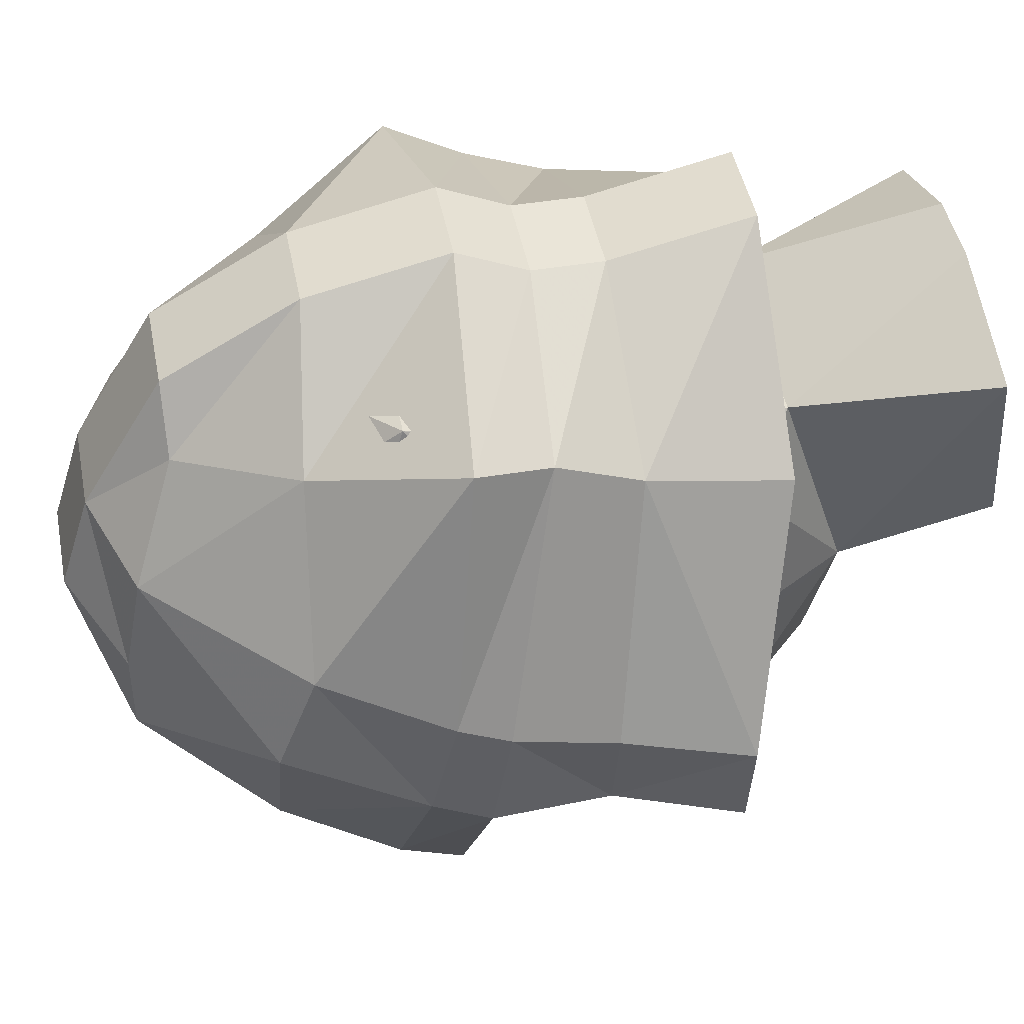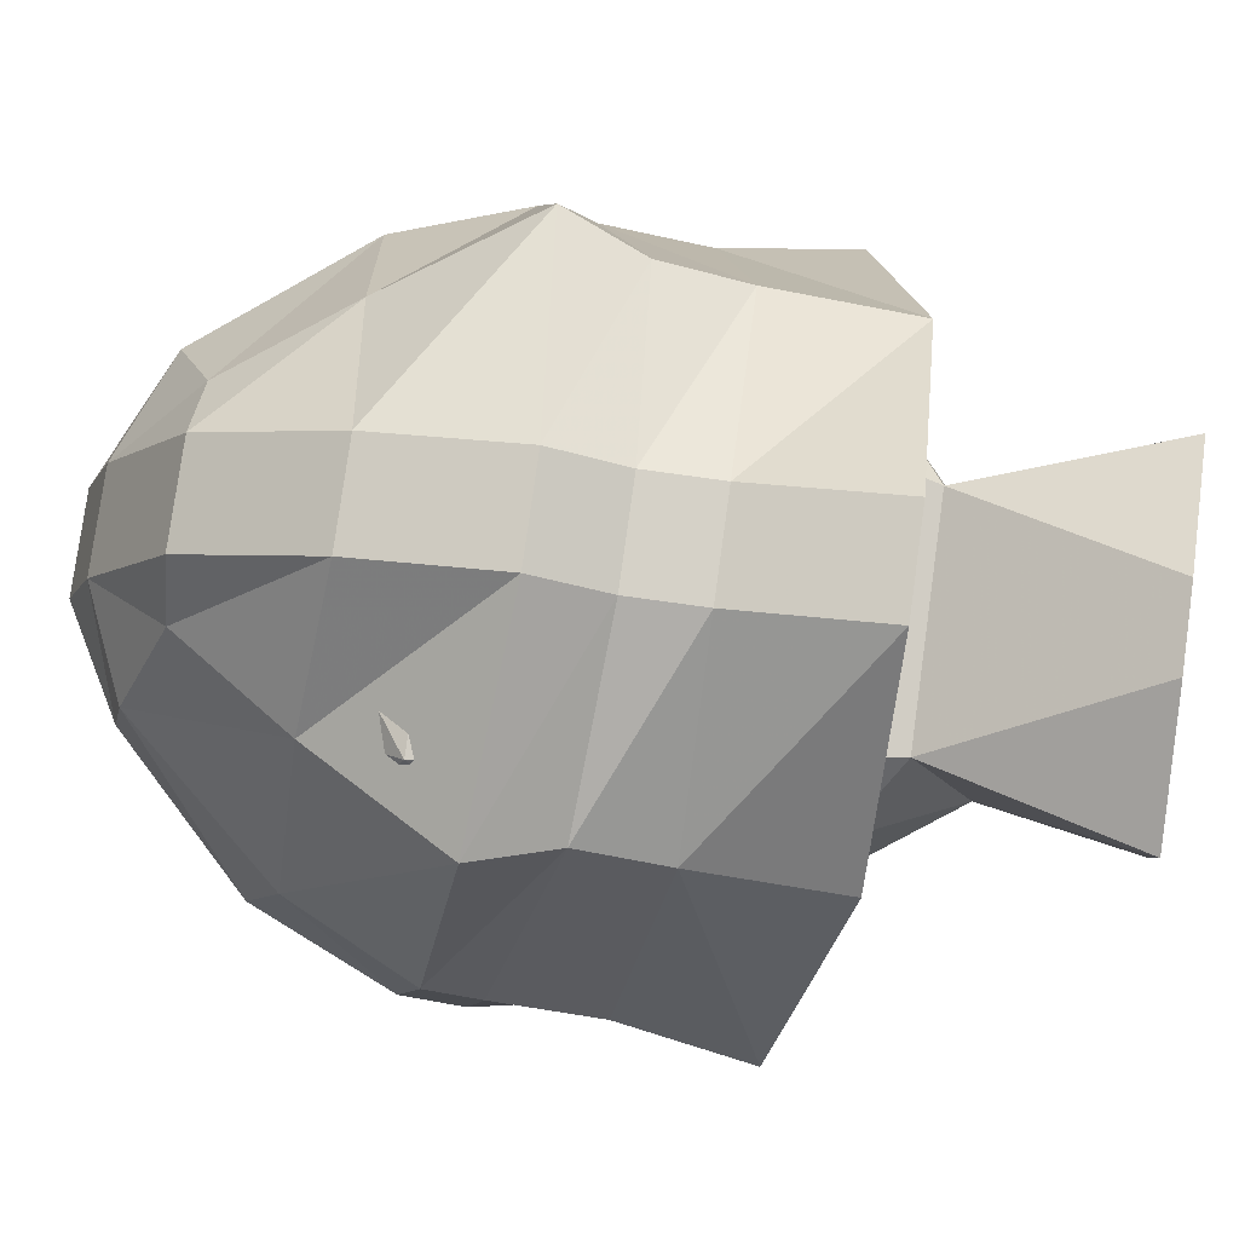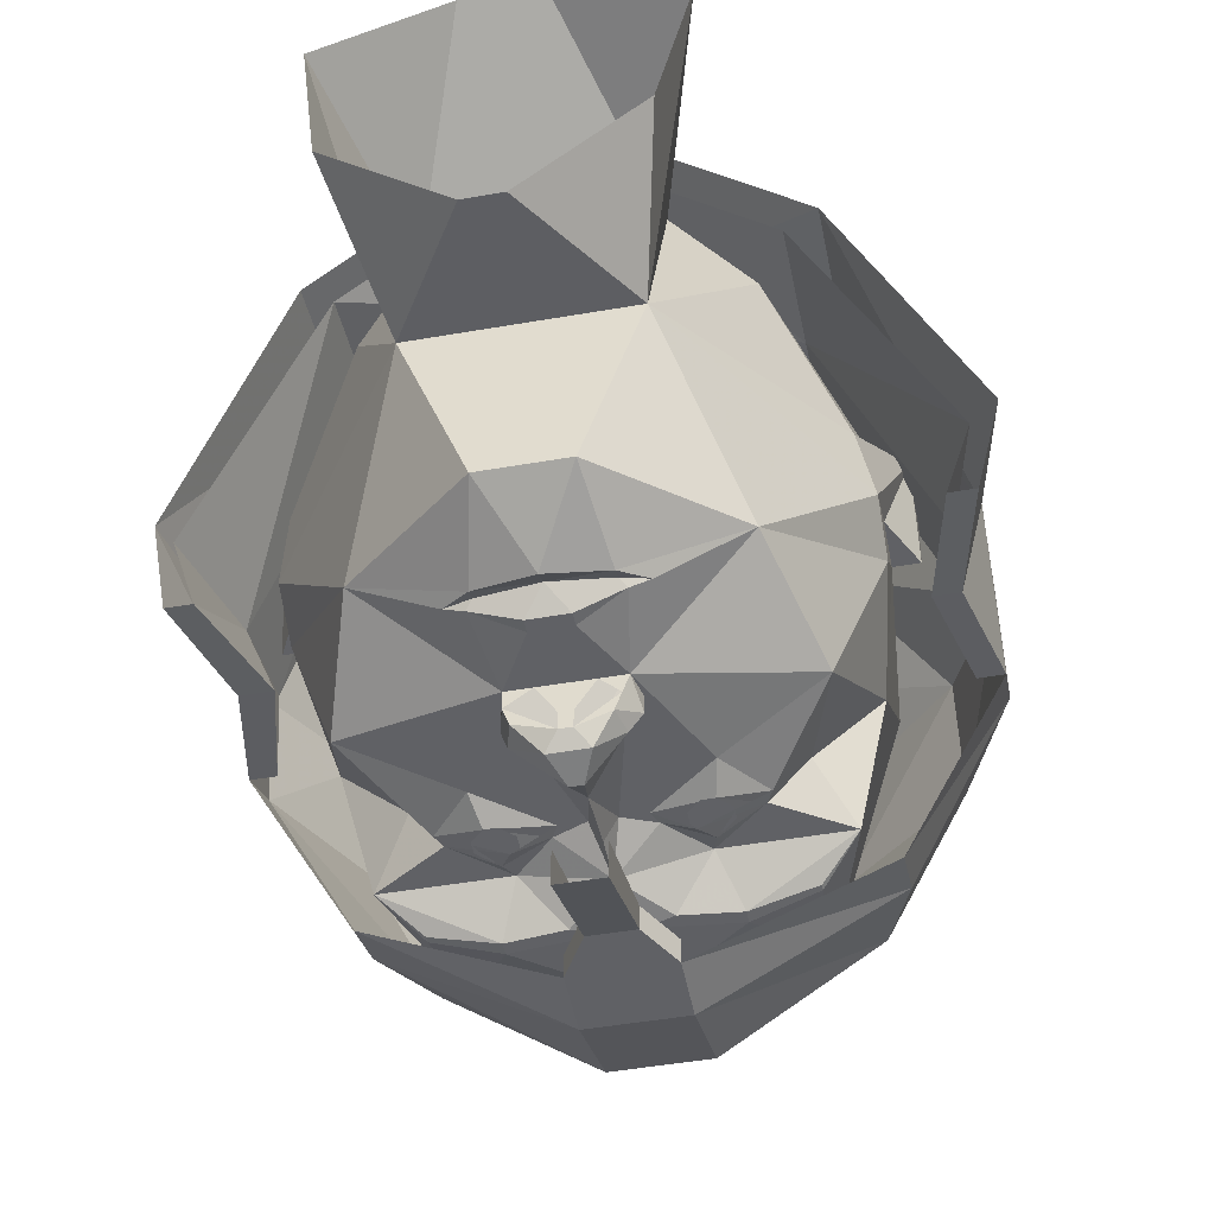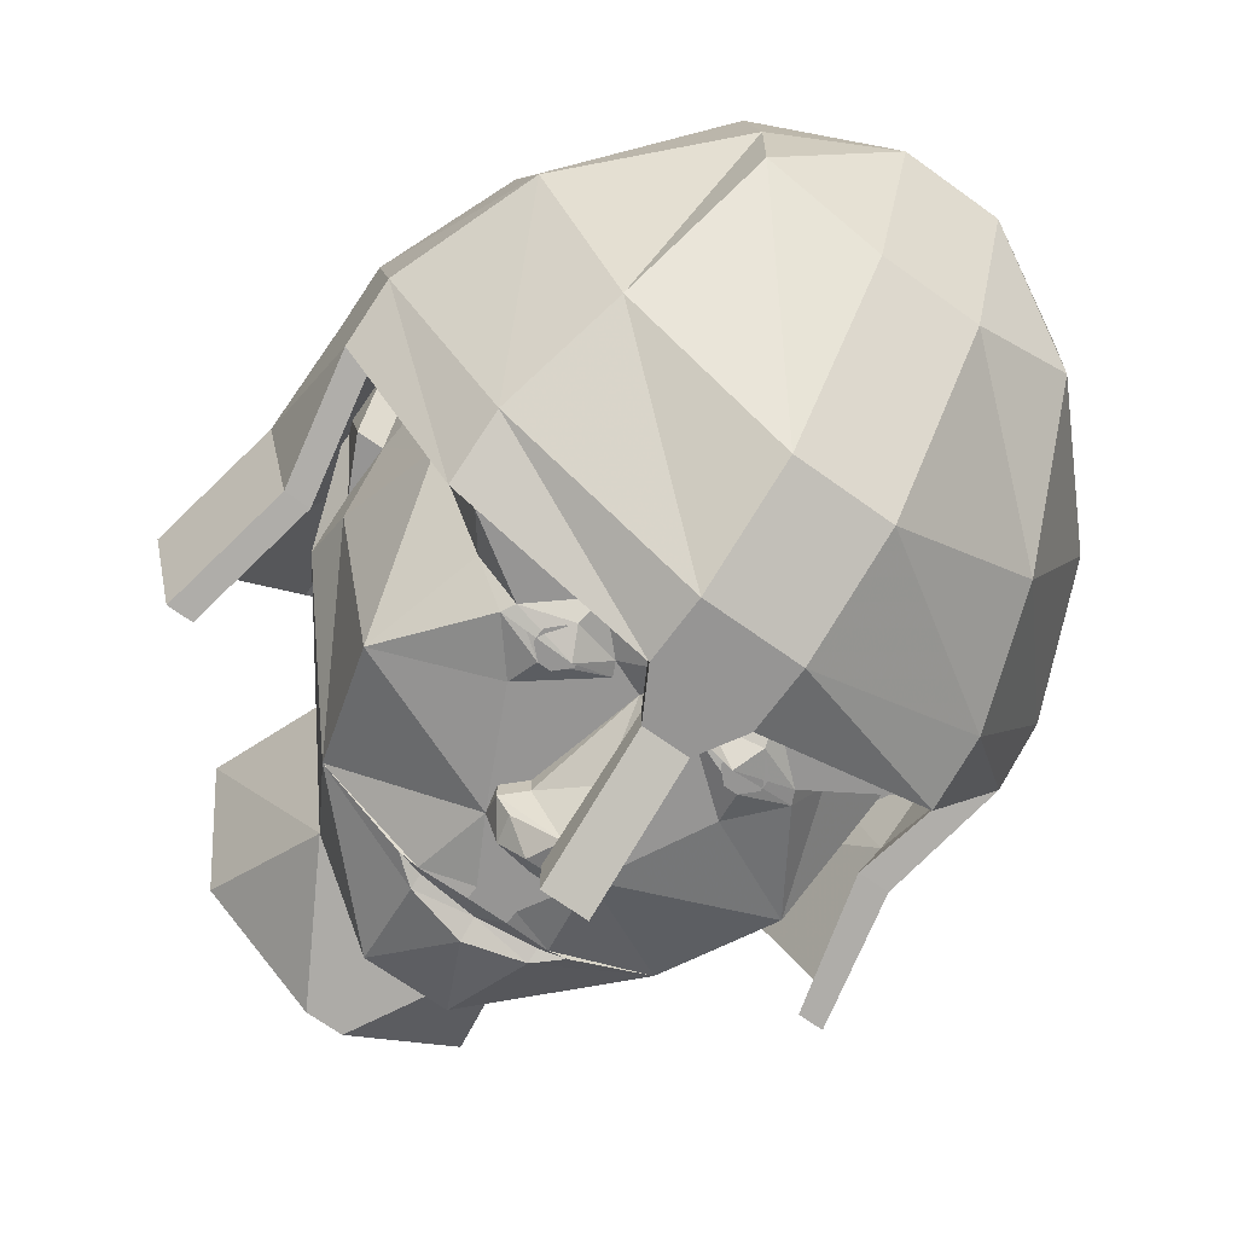
<metadata>
{"format":"obj","ext":"obj","renderer":"f3d","projection":"perspective","resolution":1024,"background":"white","views":[{"elev":45.2,"azim":79.1,"up":"+Z"},{"elev":78.7,"azim":97.9,"up":"+Z"},{"elev":-48.8,"azim":-169.1,"up":"+Z"},{"elev":-67.6,"azim":-36.0,"up":"+Z"}]}
</metadata>
<code>
v 0.07812 -0.2109 0.4141
v 0.07812 -0.125 0.375
v -0.03906 -0.125 0.375
v -0.03906 -0.2109 0.4141
v -0.03906 -0.3828 0.375
v 0.07812 -0.3828 0.375
v 0.2266 -0.4062 0.2422
v 0.3281 -0.2344 0.3125
v 0.2969 -0.1406 0.2812
v 0.07812 -0.03906 0.375
v -0.03906 -0.03906 0.375
v -0.2656 -0.03906 0.2422
v -0.2656 -0.1406 0.2812
v -0.2969 -0.2344 0.3125
v -0.2031 -0.4062 0.2422
v -0.03906 -0.5469 0.2812
v 0.07812 -0.5469 0.2812
v 0.1328 -0.5469 0.2109
v 0.1953 -0.6016 0.07812
v 0.3516 -0.4219 0.04688
v 0.4219 -0.2734 0.01562
v 0.4219 -0.2109 -0.01562
v 0.4219 -0.08594 -0.04688
v 0.2969 -0.03906 0.2422
v 0.07812 0.1328 0.4141
v -0.03906 0.1328 0.4141
v -0.2656 0.1328 0.2109
v -0.3906 -0.08594 -0.04688
v -0.3906 -0.2109 -0.01562
v -0.3906 -0.2734 0.01562
v -0.3281 -0.4219 0.04688
v -0.1094 -0.5469 0.2109
v -0.03906 -0.6484 0.1094
v 0.07812 -0.6484 0.1094
v 0.1953 -0.625 -0.04688
v 0.3516 -0.4688 -0.07812
v 0.4219 -0.3047 -0.1094
v 0.4219 -0.2344 -0.1484
v 0.3906 -0.08594 -0.1797
v 0.4453 0.07031 -0.07812
v 0.2969 0.1328 0.2109
v -0.03906 -0.3281 -0.4766
v -0.03906 -0.25 -0.4766
v 0.07812 -0.25 -0.4766
v 0.07812 -0.3281 -0.4766
v 0.07812 -0.4688 -0.4141
v -0.03906 -0.4688 -0.4141
v -0.2266 -0.4688 -0.2812
v -0.2656 -0.3281 -0.3438
v -0.2656 -0.25 -0.375
v -0.3906 -0.3047 -0.1094
v -0.3906 -0.2344 -0.1484
v -0.3594 -0.08594 -0.1797
v -0.3594 -0.2344 -0.1484
v -0.3281 -0.08594 -0.1797
v -0.3594 -0.2109 -0.04688
v -0.3594 -0.08594 -0.07812
v -0.2266 -0.1406 0.2422
v -0.2266 -0.03906 0.2109
v -0.007812 -0.03906 0.3438
v -0.007812 -0.125 0.3438
v 0.04688 -0.03906 0.3438
v 0.04688 -0.125 0.3438
v 0.2578 -0.03906 0.2109
v 0.2578 -0.1406 0.2422
v 0.3906 -0.2109 -0.04688
v 0.3906 -0.08594 -0.07812
v 0.3906 -0.2344 -0.1484
v 0.3516 -0.08594 -0.1797
v 0.3906 0.07031 -0.2109
v 0.4219 0.07031 -0.2109
v 0.07812 -0.625 -0.2109
v -0.03906 -0.625 -0.2109
v -0.1719 -0.625 -0.1484
v -0.1719 -0.625 -0.04688
v -0.3281 -0.4688 -0.07812
v -0.1719 -0.6016 0.07812
v -0.03906 -0.6875 -0.01562
v 0.07812 -0.6875 -0.01562
v 0.1953 -0.625 -0.1484
v 0.2578 -0.4688 -0.2812
v 0.2969 -0.3281 -0.3438
v 0.2969 -0.25 -0.375
v -0.007812 -0.1953 -0.4766
v -0.007812 -0.03906 -0.5547
v 0.04688 -0.03906 -0.5547
v 0.04688 -0.1953 -0.4766
v -0.03906 -0.25 -0.4453
v -0.007812 -0.1953 -0.4453
v -0.007812 -0.03906 -0.5078
v 0.04688 -0.1953 -0.4453
v 0.07812 -0.25 -0.4453
v -0.4219 0.07031 -0.07812
v -0.3906 0.07031 -0.2109
v -0.3594 0.07031 -0.2109
v -0.3906 0.07031 -0.1094
v -0.2266 0.1328 0.1797
v -0.007812 0.1328 0.375
v 0.04688 0.1328 0.375
v 0.2578 0.1328 0.1797
v 0.4219 0.07031 -0.1094
v 0.04688 -0.03906 -0.5078
v -0.05469 0.1094 -0.3281
v -0.04688 0.1172 -0.3203
v 0.02344 0.125 -0.3203
v 0 0.1016 -0.3438
v 0 0.08594 -0.3438
v -0.03906 0.01562 -0.3438
v -0.1797 0.1016 -0.2578
v -0.07812 0.1094 -0.3203
v -0.04688 0.1328 -0.3281
v 0.02344 0.1484 -0.3359
v 0.09375 0.1328 -0.3281
v 0.09375 0.1172 -0.3203
v 0.1016 0.1094 -0.3281
v 0.04688 0.1016 -0.3438
v 0.04688 0.08594 -0.3438
v 0.05469 0.01562 -0.3438
v -0.007812 0.01562 -0.3438
v -0.03125 0.01562 -0.3672
v -0.04688 -0.01562 -0.3672
v -0.04688 -0.01562 -0.3438
v -0.1016 -0.1094 -0.3438
v -0.2266 -0.04688 -0.3125
v -0.2891 -0.07812 -0.125
v -0.2891 -0.01562 -0.09375
v -0.1016 0.25 -0.07812
v -0.03125 0.2422 -0.2891
v 0.125 0.1094 -0.3203
v 0.2266 0.1016 -0.2578
v 0.08594 0.01562 -0.3438
v 0.2734 -0.2344 -0.3438
v 0.2266 -0.1797 -0.2891
v 0.3125 -0.2109 -0.1875
v 0.2188 -0.4375 -0.3125
v 0.2266 -0.2812 -0.375
v 0.2266 -0.2734 -0.375
v 0.1484 -0.2812 -0.3906
v 0.125 -0.2344 -0.3438
v 0.1875 -0.1797 -0.3438
v 0.1953 -0.1641 -0.3438
v 0.2734 -0.04688 -0.3125
v 0.3359 -0.07812 -0.125
v 0.3359 -0.1406 -0.0625
v 0.3125 -0.4219 0
v 0.1641 -0.5625 0.0625
v 0.02344 -0.5312 -0.25
v 0.02344 -0.4062 -0.375
v 0.1484 -0.2969 -0.3906
v 0.07031 -0.2891 -0.3906
v 0.07812 -0.2734 -0.3906
v 0.02344 -0.2266 -0.375
v 0.07812 -0.1875 -0.3438
v 0.1328 -0.2031 -0.3594
v 0.1406 -0.1484 -0.3594
v 0.1484 -0.1094 -0.3438
v 0.3359 -0.01562 -0.09375
v 0.3359 -0.07812 -0.0625
v 0.3672 -0.1406 -0.0625
v 0.3359 -0.1719 0.03125
v 0.2422 -0.2969 0.3125
v 0.02344 -0.4531 0.25
v -0.1172 -0.5625 0.0625
v -0.1719 -0.4375 -0.3125
v -0.1016 -0.2969 -0.3906
v -0.02344 -0.2891 -0.3906
v -0.007812 -0.2812 -0.3906
v 0.05469 -0.2812 -0.3906
v -0.2656 -0.2109 -0.1875
v -0.1875 -0.1797 -0.2891
v -0.2266 -0.2344 -0.3438
v -0.2656 -0.4219 0
v -0.2891 -0.1406 -0.0625
v -0.1484 -0.1641 -0.3438
v -0.1406 -0.1797 -0.3438
v -0.07812 -0.2344 -0.3438
v -0.1016 -0.2812 -0.3906
v -0.1797 -0.2734 -0.375
v -0.1797 -0.2812 -0.375
v -0.03125 -0.2734 -0.3906
v 0.2344 0.1094 0.125
v 0.1484 0.25 -0.07812
v 0.1562 0.1641 0.1875
v 0.3359 -0.1094 0.0625
v 0.3203 0.01562 -0.03125
v 0.07031 0.2422 -0.2891
v 0 0.4219 -0.1094
v 0.04688 0.4219 -0.1094
v 0.1953 0.4219 0.01562
v 0.2266 0.3984 0.2422
v 0.07031 0.3906 0.3125
v -0.02344 0.3906 0.3125
v -0.1094 0.1641 0.1875
v -0.2031 -0.2969 0.3125
v -0.1953 0.1094 0.125
v -0.2891 -0.1094 0.0625
v -0.2891 -0.1719 0.03125
v -0.3203 -0.1406 -0.0625
v -0.2891 -0.07812 -0.0625
v -0.3203 -0.1094 0.0625
v -0.2734 0.01562 -0.03125
v -0.3203 -0.1719 0.03125
v 0.3672 -0.1094 0.0625
v 0.3672 -0.1719 0.03125
v -0.03125 -0.1875 -0.3438
v 0.007812 -0.1719 -0.3438
v 0.02344 -0.1719 -0.375
v 0.03906 -0.1719 -0.3438
v 0.07031 -0.1719 -0.3438
v -0.09375 -0.1484 -0.3594
v -0.08594 -0.2031 -0.3594
v -0.02344 -0.1719 -0.3438
v -0.02344 -0.03906 -0.3438
v -0.02344 -0.03906 -0.3672
v 0.02344 -0.09375 -0.3906
v 0.07031 -0.03906 -0.3672
v 0.07031 -0.03906 -0.3438
v -0.1797 0.3984 0.2422
v -0.1406 0.4219 0.01562
v -0.07031 -0.1719 -0.375
v 0.1172 -0.1719 -0.375
v 0.03125 0.01562 -0.3828
v 0.01562 0.01562 -0.3828
v 0.03125 0.01562 -0.4062
v 0.01562 0.01562 -0.4062
v 0.04688 0 -0.4219
v 0 0 -0.4219
v -0.02344 0.01562 -0.3906
v -0.03125 -0.01562 -0.3906
v 0.01562 -0.03906 -0.4297
v 0.08594 0.01562 -0.3672
v 0.09375 -0.01562 -0.3438
v 0.09375 -0.01562 -0.3672
v 0.07812 0.01562 -0.3906
v 0.08594 -0.01562 -0.3906
v 0.03125 -0.03906 -0.4297
v -0.07812 -0.1875 -0.3594
v -0.09375 -0.1875 -0.3594
v -0.1016 -0.1797 -0.3594
v -0.1016 -0.1641 -0.3594
v -0.09375 -0.1562 -0.3594
v -0.07812 -0.1562 -0.3594
v -0.07031 -0.1641 -0.3594
v -0.07031 -0.1797 -0.3594
v -0.07812 -0.1953 -0.3594
v -0.09375 -0.1953 -0.3594
v -0.1094 -0.1797 -0.3594
v -0.1094 -0.1641 -0.3594
v -0.07812 -0.1484 -0.3594
v -0.0625 -0.1641 -0.3594
v -0.0625 -0.1797 -0.3594
v 0.1094 -0.1797 -0.3594
v 0.1094 -0.1641 -0.3594
v 0.125 -0.1484 -0.3594
v 0.1562 -0.1641 -0.3594
v 0.1562 -0.1797 -0.3594
v 0.1406 -0.1953 -0.3594
v 0.125 -0.1953 -0.3594
v 0.1172 -0.1797 -0.3594
v 0.1172 -0.1641 -0.3594
v 0.125 -0.1562 -0.3594
v 0.1406 -0.1562 -0.3594
v 0.1484 -0.1641 -0.3594
v 0.1484 -0.1797 -0.3594
v 0.1406 -0.1875 -0.3594
v 0.125 -0.1875 -0.3594
f 1 2 3
f 1 3 4
f 1 4 5
f 1 5 6
f 1 8 2
f 2 8 9
f 2 10 11
f 2 11 3
f 3 13 4
f 4 13 14
f 5 16 6
f 6 16 17
f 8 21 9
f 9 21 22
f 10 25 26
f 10 26 11
f 13 29 14
f 14 29 30
f 16 33 17
f 17 33 34
f 19 34 35
f 19 35 36
f 19 36 20
f 20 36 37
f 20 37 21
f 21 37 22
f 22 37 38
f 22 38 39
f 22 39 23
f 23 39 40
f 42 43 44
f 42 44 45
f 42 45 46
f 42 46 47
f 42 49 43
f 43 49 50
f 50 49 51
f 50 51 52
f 52 51 30
f 52 30 29
f 52 29 28
f 52 28 53
f 54 55 56
f 56 55 57
f 61 60 62
f 61 62 63
f 66 67 68
f 68 67 69
f 39 71 40
f 47 46 72
f 47 72 73
f 51 76 30
f 30 76 31
f 31 76 75
f 31 75 77
f 33 77 78
f 33 78 79
f 33 79 34
f 34 79 35
f 37 82 38
f 38 82 83
f 83 82 45
f 83 45 44
f 78 73 72
f 78 72 79
f 77 75 78
f 84 85 86
f 84 86 87
f 84 87 43
f 43 87 44
f 28 93 94
f 28 94 53
f 55 95 96
f 55 96 57
f 60 98 99
f 60 99 62
f 67 101 70
f 67 70 69
f 1 6 7
f 1 7 8
f 2 9 10
f 3 11 12
f 3 12 13
f 4 14 5
f 5 14 15
f 5 15 16
f 6 17 18
f 6 18 7
f 7 18 19
f 7 19 20
f 7 20 8
f 8 20 21
f 9 22 23
f 9 23 24
f 9 24 10
f 10 24 25
f 11 26 27
f 11 27 12
f 12 27 28
f 12 28 29
f 12 29 13
f 14 30 15
f 15 30 31
f 15 31 32
f 15 32 16
f 16 32 33
f 17 34 18
f 18 34 19
f 23 40 24
f 24 40 41
f 24 41 25
f 42 47 48
f 42 48 49
f 56 57 58
f 58 57 59
f 58 59 60
f 58 60 61
f 63 62 64
f 63 64 65
f 65 64 66
f 66 64 67
f 47 73 74
f 47 74 48
f 48 74 75
f 48 75 76
f 48 76 49
f 49 76 51
f 31 77 32
f 32 77 33
f 35 79 80
f 35 80 36
f 36 80 81
f 36 81 37
f 37 81 82
f 79 72 80
f 80 72 81
f 81 72 46
f 81 46 82
f 82 46 45
f 78 75 74
f 78 74 73
f 57 96 59
f 59 96 97
f 59 97 98
f 59 98 60
f 62 99 100
f 62 100 64
f 64 100 67
f 67 100 101
f 28 27 93
f 52 53 54
f 54 53 55
f 68 69 38
f 38 69 39
f 39 69 70
f 39 70 71
f 84 43 88
f 84 88 89
f 84 89 85
f 85 89 90
f 44 87 91
f 44 91 92
f 53 94 55
f 55 94 95
f 87 86 102
f 87 102 91
f 103 104 105
f 103 105 106
f 103 110 104
f 105 114 115
f 105 115 116
f 105 116 106
f 129 115 114
f 103 106 107
f 103 107 108
f 103 108 109
f 103 109 110
f 106 116 117
f 106 117 107
f 107 117 118
f 107 118 119
f 107 119 108
f 108 119 120
f 108 120 121
f 108 121 122
f 108 122 123
f 108 123 124
f 108 124 109
f 109 124 125
f 109 125 126
f 109 126 127
f 109 127 128
f 109 128 111
f 109 111 110
f 129 113 130
f 129 130 115
f 115 130 131
f 115 131 117
f 115 117 116
f 132 133 134
f 132 134 135
f 132 135 136
f 132 136 137
f 132 137 138
f 132 138 139
f 132 139 140
f 132 140 133
f 133 140 141
f 133 141 142
f 133 142 134
f 134 142 143
f 135 148 149
f 135 149 136
f 138 151 139
f 139 151 152
f 139 152 153
f 139 153 154
f 139 154 140
f 141 155 156
f 141 156 142
f 142 156 131
f 142 131 130
f 142 130 143
f 143 130 157
f 143 157 158
f 144 158 158
f 144 158 159
f 144 159 160
f 148 164 165
f 148 165 166
f 148 166 167
f 148 167 152
f 148 152 168
f 148 168 150
f 148 150 149
f 169 170 171
f 169 171 164
f 169 125 124
f 169 124 170
f 170 124 174
f 170 174 175
f 170 175 171
f 171 175 176
f 171 176 177
f 171 177 178
f 171 178 179
f 171 179 164
f 164 179 165
f 181 182 183
f 181 184 185
f 181 185 182
f 182 185 157
f 182 157 130
f 182 130 186
f 182 186 128
f 182 128 127
f 182 127 187
f 182 187 188
f 182 188 189
f 182 189 190
f 182 190 183
f 183 190 191
f 183 191 192
f 183 192 193
f 193 127 195
f 173 197 198
f 173 198 199
f 173 199 199
f 125 199 126
f 126 199 200
f 126 200 201
f 126 201 127
f 127 201 195
f 195 201 196
f 196 201 200
f 196 200 202
f 196 202 197
f 197 202 198
f 198 202 200
f 198 200 199
f 159 203 204
f 159 204 160
f 160 204 184
f 203 159 158
f 203 158 157
f 203 157 185
f 203 185 184
f 203 184 204
f 157 158 158
f 199 199 126
f 151 168 152
f 152 167 180
f 152 180 176
f 152 176 205
f 152 205 206
f 152 206 207
f 152 207 208
f 152 208 153
f 153 208 209
f 175 211 176
f 176 211 205
f 205 212 206
f 206 212 123
f 206 123 213
f 206 213 214
f 206 214 215
f 206 215 207
f 207 215 208
f 208 215 216
f 208 216 217
f 208 217 156
f 208 156 209
f 209 156 155
f 212 210 123
f 123 210 174
f 123 174 124
f 127 218 219
f 127 219 187
f 127 193 218
f 218 193 192
f 211 175 220
f 211 220 205
f 205 220 212
f 175 174 220
f 221 140 154
f 221 154 153
f 221 153 209
f 221 141 140
f 119 118 222
f 119 222 223
f 223 222 224
f 223 224 225
f 225 224 226
f 225 226 227
f 225 227 228
f 225 228 120
f 120 228 121
f 121 228 229
f 121 229 230
f 121 230 214
f 121 214 122
f 122 214 213
f 122 213 123
f 118 131 231
f 231 131 232
f 231 232 233
f 231 233 234
f 231 234 224
f 224 234 226
f 226 234 235
f 226 235 236
f 226 236 227
f 227 236 230
f 227 230 229
f 227 229 228
f 232 131 156
f 232 156 217
f 232 217 233
f 233 217 216
f 233 216 235
f 233 235 234
f 216 236 235
f 236 216 215
f 236 215 230
f 230 215 214
f 180 177 176
f 131 118 117
f 128 112 111
f 112 128 186
f 112 186 113
f 113 186 130
f 104 110 111
f 104 111 105
f 105 111 112
f 105 112 113
f 105 113 114
f 129 114 113
f 134 143 144
f 134 144 145
f 134 145 135
f 135 145 146
f 135 146 147
f 135 147 148
f 136 149 137
f 137 149 138
f 138 149 150
f 138 150 151
f 143 158 144
f 144 160 145
f 145 160 161
f 145 161 146
f 146 161 162
f 146 162 163
f 146 163 147
f 147 163 164
f 147 164 148
f 169 164 172
f 169 172 173
f 169 173 125
f 165 179 177
f 165 177 180
f 165 180 167
f 165 167 166
f 181 183 161
f 181 161 184
f 183 193 161
f 161 193 194
f 161 194 162
f 162 194 163
f 163 194 172
f 163 172 164
f 193 195 194
f 194 195 196
f 194 196 197
f 194 197 172
f 172 197 173
f 173 199 125
f 160 184 161
f 150 168 151
f 179 178 177
f 140 154 141
f 141 154 155
f 153 209 155
f 153 155 154
f 175 174 210
f 175 210 211
f 205 211 212
f 211 210 212
f 237 238 239
f 237 239 240
f 237 240 241
f 237 241 242
f 237 242 243
f 237 243 244
f 259 260 261
f 259 261 262
f 259 262 263
f 259 263 264
f 259 264 265
f 259 265 266
f 245 246 247
f 245 247 248
f 245 248 210
f 245 210 249
f 245 249 250
f 245 250 251
f 252 253 254
f 252 254 155
f 252 155 255
f 252 255 256
f 252 256 257
f 252 257 258

</code>
